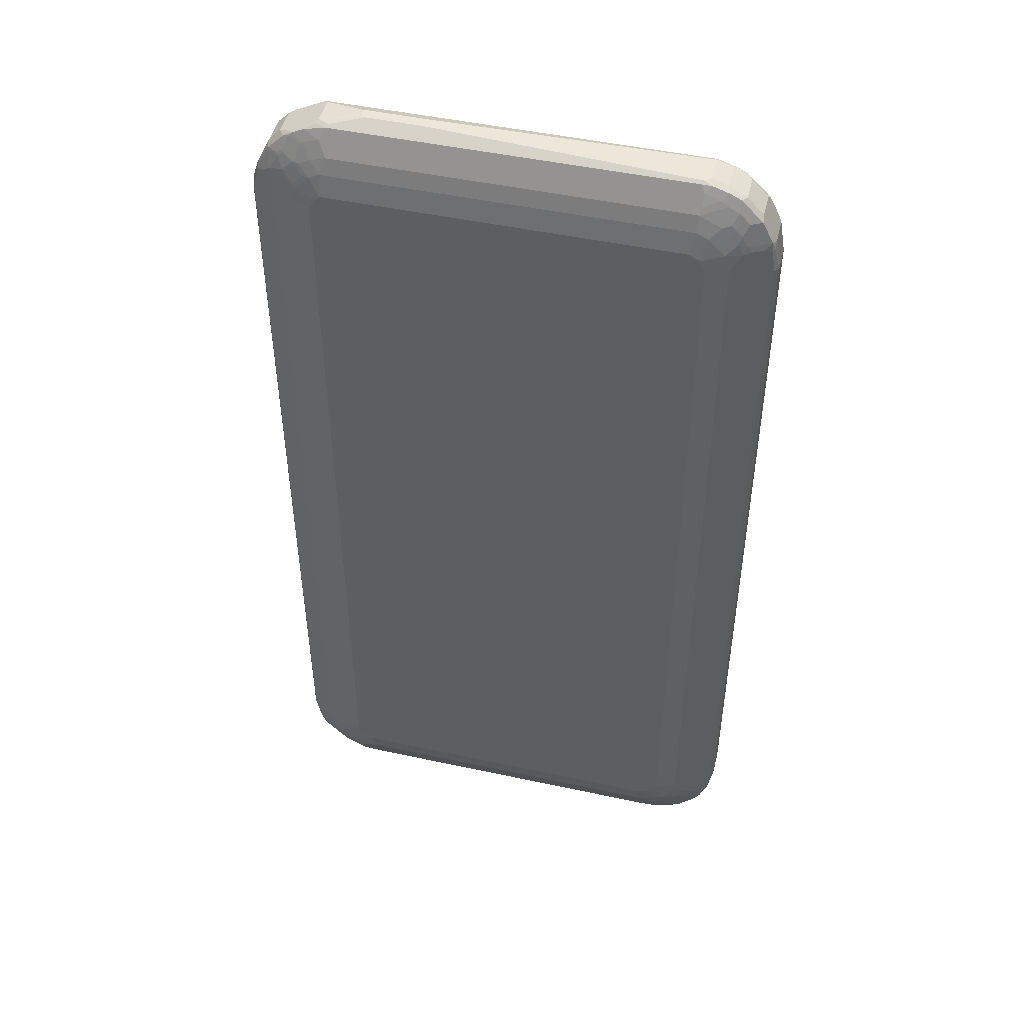
<metadata>
{"format":"obj","ext":"obj","renderer":"f3d","projection":"perspective","resolution":1024,"background":"white","views":[{"elev":47.7,"azim":13.7,"up":"+Y"}]}
</metadata>
<code>
v -0.469 -0.7782 -0.04989
v -0.4656 -0.775 -0.05655
v -0.4557 -0.8049 -0.05655
v -0.459 -0.8083 -0.04989
v -0.469 -0.7782 0
v -0.469 0.7684 -0.04989
v -0.459 -0.7782 -0.05987
v -0.4656 0.7716 -0.05655
v -0.449 -0.8083 -0.05987
v -0.444 -0.8332 -0.05488
v -0.4424 -0.8415 -0.05322
v -0.4523 -0.8216 -0.05322
v -0.4557 -0.8149 -0.04656
v -0.459 -0.8083 0.009975
v -0.469 -0.7583 0.009975
v -0.469 0.7684 0
v -0.459 0.7982 -0.04989
v -0.4557 0.8016 -0.05655
v -0.459 0.7684 -0.05987
v -0.4291 -0.8482 -0.05987
v -0.4424 -0.8415 0.006646
v -0.4274 -0.8564 -0.05821
v -0.4324 -0.8615 -0.05322
v -0.4557 -0.8149 0.0133
v -0.4557 -0.8083 0.01662
v -0.4664 -0.7684 0.01122
v -0.4656 -0.7583 0.01662
v -0.469 0.7484 0.009975
v -0.4664 0.7533 0.01497
v -0.4664 0.7732 0.004982
v -0.4565 0.8032 0.004982
v -0.459 0.7982 0
v -0.4557 0.8049 -0.04989
v -0.449 0.7982 -0.05987
v -0.4424 0.8315 -0.04989
v -0.444 0.8257 -0.05488
v -0.4357 0.8415 -0.05655
v -0.4291 0.8381 -0.05987
v -0.3991 -0.878 -0.05987
v -0.4174 -0.8665 -0.05821
v -0.4457 -0.8349 0.0133
v -0.4324 -0.8615 -0.003317
v -0.4125 -0.8814 -0.05322
v -0.454 -0.8133 0.01745
v -0.444 -0.8332 0.01745
v -0.464 -0.7633 0.01745
v -0.4656 0.7484 0.01662
v -0.4565 0.7932 0.01497
v -0.4628 0.7782 0.009975
v -0.4528 0.8083 0.009975
v -0.4365 0.8431 0.004982
v -0.4424 0.8315 0
v -0.4324 0.8514 -0.04989
v -0.434 0.8457 -0.05488
v -0.4291 0.8494 -0.05738
v -0.4191 0.8482 -0.05987
v -0.3875 -0.8864 -0.05821
v -0.4074 -0.8764 -0.05821
v -0.3791 -0.8881 -0.05987
v -0.4357 -0.8548 0.003317
v -0.434 -0.8532 0.01247
v -0.4125 -0.8814 -0.003317
v -0.3842 -0.8931 -0.05488
v -0.3725 -0.9014 -0.05322
v -0.434 -0.8133 0.02744
v -0.444 -0.7833 0.02744
v -0.4523 -0.7782 0.02328
v -0.4141 -0.8431 0.02744
v -0.4191 -0.8482 0.02369
v -0.459 -0.7583 0.01995
v -0.459 0.7484 0.01995
v -0.4523 0.7583 0.02328
v -0.4557 0.7883 0.01662
v -0.4424 0.7982 0.02328
v -0.4465 0.8133 0.01497
v -0.4416 0.8232 0.01497
v -0.4428 0.8282 0.009975
v -0.4316 0.8431 0.01497
v -0.4324 0.8514 0
v -0.4224 0.8615 -0.04989
v -0.4125 0.8714 -0.04989
v -0.4091 0.8694 -0.05738
v -0.3991 0.8681 -0.05987
v -0.3676 -0.8963 -0.05821
v -0.3592 -0.898 -0.05987
v -0.4141 -0.8731 0.01247
v -0.3858 -0.8947 0.003317
v -0.4058 -0.8847 0.003317
v -0.4041 -0.883 0.01247
v -0.3559 -0.9046 -0.05655
v -0.3592 -0.908 -0.04989
v -0.4041 -0.8232 0.03742
v -0.4141 -0.8032 0.03742
v -0.424 -0.7732 0.03742
v -0.4191 -0.7684 0.03991
v -0.4258 -0.7684 0.03658
v -0.4258 0.7583 0.03658
v -0.4041 -0.8532 0.02744
v -0.3991 -0.8681 0.02369
v -0.4457 0.7583 0.02661
v -0.4291 0.7982 0.02994
v -0.4303 0.8083 0.02744
v -0.4303 0.8381 0.01745
v -0.4103 0.8381 0.02744
v -0.4116 0.8431 0.02494
v -0.4215 0.8532 0.01497
v -0.4224 0.8615 0
v -0.4125 0.8714 0
v -0.4041 0.8757 -0.05488
v -0.3692 0.8893 -0.05738
v -0.3592 0.8881 -0.05987
v -0.3093 -0.908 -0.05987
v -0.3592 -0.908 0
v -0.3658 -0.9046 0.003317
v -0.3842 -0.8931 0.01247
v -0.3941 -0.883 0.01745
v -0.3059 -0.9147 -0.05655
v -0.3093 -0.9181 -0.04989
v -0.3941 -0.8332 0.03742
v -0.3842 -0.8032 0.04739
v -0.3991 -0.8182 0.03991
v -0.3891 -0.7782 0.04989
v -0.4191 0.7583 0.03991
v -0.3941 -0.8631 0.02744
v -0.3842 -0.8431 0.03742
v -0.3742 -0.8931 0.01745
v -0.3742 -0.8731 0.02744
v -0.3542 -0.8631 0.03742
v -0.4091 0.7883 0.03991
v -0.3991 0.8083 0.03991
v -0.4003 0.8182 0.03742
v -0.4003 0.8482 0.02744
v -0.3904 0.8282 0.03742
v -0.4016 0.8532 0.02494
v -0.4016 0.8731 0.01497
v -0.4058 0.8748 0
v -0.3924 0.8814 0.009975
v -0.3526 0.9014 0
v -0.3642 0.8956 -0.05488
v -0.3442 0.9055 -0.05488
v -0.3492 0.8992 -0.05738
v -0.3393 0.898 -0.05987
v 0.3093 -0.908 -0.05987
v -0.3492 -0.908 0.009975
v -0.3592 -0.9055 0.01122
v -0.3093 -0.9181 0
v -0.3642 -0.903 0.01247
v -0.3542 -0.903 0.01745
v 0.3126 -0.9147 -0.05655
v 0.3093 -0.9181 -0.04989
v -0.3542 -0.8332 0.04739
v -0.3742 -0.8133 0.04739
v -0.3692 -0.8083 0.04989
v -0.3791 -0.7982 0.04989
v -0.3492 -0.7684 0.05987
v -0.3891 0.7684 0.04989
v -0.3542 -0.883 0.02744
v -0.3592 -0.8681 0.03368
v -0.3492 -0.8581 0.03991
v -0.3243 -0.8431 0.04739
v -0.3791 0.7883 0.04989
v -0.3804 0.7982 0.04739
v -0.3804 0.8381 0.03742
v -0.3704 0.8083 0.04739
v -0.3605 0.8182 0.04739
v -0.3717 0.8731 0.02494
v -0.3904 0.878 0.01745
v -0.3817 0.8431 0.03492
v -0.3825 0.8847 0.01662
v -0.3867 0.883 0.01497
v -0.3667 0.8931 0.01497
v -0.3658 0.8947 0.009975
v -0.3393 0.908 0
v -0.3393 0.908 -0.04989
v -0.2694 0.9181 -0.02994
v -0.1497 0.9181 -0.02994
v 0.3393 0.908 -0.04989
v 0.3393 0.9046 -0.05655
v -0.3393 0.9046 -0.05655
v 0.3442 0.903 -0.05738
v 0.3393 0.898 -0.05987
v 0.3592 -0.898 -0.05987
v -0.3093 -0.9113 0.0133
v -0.3492 -0.9046 0.01662
v 0.3093 -0.9181 0
v 0.3143 -0.9156 0.004982
v 0.3093 -0.9113 0.0133
v 0.3625 -0.9046 -0.05655
v 0.3592 -0.908 -0.04989
v -0.3492 -0.8282 0.04989
v -0.3293 -0.7883 0.05987
v -0.3492 0.7583 0.05987
v -0.3393 0.7782 0.05987
v 0.3492 -0.878 0.02994
v 0.3093 -0.8514 0.04324
v -0.3193 -0.8381 0.04989
v 0.3093 -0.8381 0.04989
v -0.3293 0.7883 0.05987
v -0.3592 0.8083 0.04989
v -0.3692 0.8381 0.03991
v -0.3725 0.8448 0.03658
v -0.3704 0.8681 0.02744
v -0.3492 0.8182 0.04989
v -0.3625 0.8748 0.02661
v -0.3625 0.8947 0.01662
v -0.3592 0.898 0.009975
v -0.3227 0.9046 0.01662
v -0.3193 0.908 0.009975
v -0.2594 0.9181 -0.009975
v -0.2694 0.9181 -0.01995
v -0.3426 0.9046 0.006646
v -0.1497 0.9181 -0.01995
v 0.3459 0.9046 -0.05322
v 0.3393 0.908 0
v 0.3692 0.898 -0.04989
v 0.3758 0.8947 -0.05322
v 0.3742 0.8931 -0.05738
v 0.3692 0.8881 -0.05987
v 0.3825 -0.8947 -0.05655
v 0.3791 -0.8881 -0.05987
v 0.3592 -0.908 0
v 0.3642 -0.9055 0.004982
v 0.3442 -0.9055 0.01497
v 0.3393 -0.9046 0.01662
v 0.3492 -0.8913 0.02328
v 0.3667 -0.903 -0.05488
v 0.3867 -0.8931 -0.05488
v 0.3858 -0.8947 -0.04989
v 0.3842 -0.8956 0.004982
v -0.3193 -0.7982 0.05987
v 0.3592 -0.8793 0.02744
v 0.3692 -0.8681 0.02994
v 0.3393 -0.8581 0.03991
v 0.3393 -0.8282 0.04989
v 0.3093 -0.7982 0.05987
v 0.3193 0.7883 0.05987
v -0.3293 0.8282 0.04989
v -0.3492 0.8482 0.03991
v -0.3526 0.8548 0.03658
v -0.3592 0.8681 0.02994
v -0.3326 0.8847 0.02661
v 0.326 0.9046 0.01662
v 0.3293 0.908 0.009975
v -0.1596 0.9181 -0.009975
v 0.3376 0.9064 0.008311
v 0.3442 0.903 0.01497
v 0.3742 0.8931 0.01497
v 0.3692 0.898 0
v 0.3758 0.8947 -0.003317
v 0.4025 0.8814 -0.04656
v 0.3958 0.8847 -0.05322
v 0.3941 0.883 -0.05738
v 0.3891 0.878 -0.05987
v 0.3904 -0.8881 -0.05738
v 0.3991 -0.8681 -0.05987
v 0.3692 -0.9017 0.009975
v 0.3742 -0.8956 0.01497
v 0.3791 -0.8893 0.01745
v 0.3924 -0.8913 -0.04989
v 0.3924 -0.8913 0
v 0.3891 -0.8918 0.009975
v 0.3791 -0.8694 0.02744
v 0.3692 -0.8494 0.03742
v 0.3592 -0.8482 0.03991
v 0.3592 -0.8182 0.04989
v 0.3293 -0.7883 0.05987
v 0.3393 0.7782 0.05987
v 0.3293 0.8282 0.04989
v -0.3193 0.8581 0.03991
v -0.3227 0.8647 0.03658
v -0.3293 0.878 0.02994
v 0.3326 0.8913 0.02328
v 0.3825 0.8913 0.003317
v 0.3625 0.8814 0.02328
v 0.3742 0.8731 0.02494
v 0.3941 0.883 0.01497
v 0.4025 0.8814 0.003317
v 0.4224 0.8615 -0.04656
v 0.4258 0.8548 -0.05322
v 0.4041 0.8731 -0.05738
v 0.3991 0.8681 -0.05987
v 0.4303 -0.8482 -0.05738
v 0.4424 -0.8415 -0.04989
v 0.4025 -0.8814 -0.04989
v 0.439 -0.8282 -0.05987
v 0.3842 -0.8906 0.01497
v 0.3991 -0.8793 0.01745
v 0.4025 -0.8814 0.009975
v 0.3941 -0.8856 0.01497
v 0.3991 -0.8494 0.02744
v 0.3891 -0.8295 0.03742
v 0.3692 -0.8194 0.04739
v 0.3692 -0.8083 0.04989
v 0.3393 -0.7782 0.05987
v 0.3791 0.7883 0.04989
v 0.3592 0.8083 0.04989
v 0.3492 0.8182 0.04989
v 0.3492 0.7583 0.05987
v 0.3692 0.8381 0.03991
v 0.3492 0.8482 0.03991
v 0.3293 0.8581 0.03991
v 0.3293 0.878 0.02994
v 0.3326 0.8714 0.03325
v 0.3592 0.8681 0.02994
v 0.3642 0.8532 0.03492
v 0.3842 0.8431 0.03492
v 0.3941 0.8631 0.02494
v 0.4041 0.8731 0.01497
v 0.4224 0.8615 0.003317
v 0.4324 0.8514 -0.04656
v 0.4357 0.8448 -0.05322
v 0.434 0.8431 -0.05738
v 0.424 0.8532 -0.05738
v 0.4191 0.8482 -0.05987
v 0.4403 -0.8381 -0.05738
v 0.4465 -0.8332 -0.05488
v 0.4565 -0.8133 -0.05488
v 0.4424 -0.8415 0
v 0.449 -0.8083 -0.05987
v 0.4291 -0.8494 0.01745
v 0.4224 -0.8615 0.009975
v 0.4191 -0.8295 0.02744
v 0.3991 -0.8194 0.03742
v 0.3991 -0.8083 0.03991
v 0.3791 -0.7883 0.04989
v 0.3492 -0.7583 0.05987
v 0.4091 0.7883 0.03991
v 0.3991 0.8083 0.03991
v 0.3676 0.8066 0.04822
v 0.3891 0.7583 0.04989
v 0.3575 0.8165 0.04822
v 0.3742 0.8133 0.04491
v 0.3875 0.8266 0.03825
v 0.3941 0.8332 0.03492
v 0.4041 0.8532 0.02494
v 0.424 0.8532 0.01497
v 0.4324 0.8514 0.003317
v 0.4424 0.8315 -0.04656
v 0.4557 0.8049 -0.05322
v 0.4291 0.8381 -0.05987
v 0.444 0.8232 -0.05738
v 0.4503 -0.8182 -0.05738
v 0.4557 -0.8083 -0.05655
v 0.4656 -0.7484 -0.05655
v 0.4664 -0.7533 -0.05488
v 0.469 -0.7484 -0.04989
v 0.459 -0.8083 -0.04989
v 0.459 -0.8083 0
v 0.4557 -0.8149 0
v 0.4465 -0.8295 0.009975
v 0.444 -0.8307 0.01497
v 0.4324 -0.8514 0.009975
v 0.459 -0.7484 -0.05987
v 0.434 -0.8457 0.01497
v 0.4357 -0.8415 0.01662
v 0.424 -0.8307 0.02494
v 0.4258 -0.8216 0.02661
v 0.4291 -0.7982 0.02994
v 0.4091 -0.7883 0.03991
v 0.3891 -0.7583 0.04989
v 0.4158 0.7849 0.03658
v 0.4291 0.7883 0.02994
v 0.4224 0.7915 0.03325
v 0.4141 0.8032 0.03492
v 0.3958 0.7551 0.04656
v 0.4041 0.8232 0.03492
v 0.4141 0.8431 0.02494
v 0.434 0.8431 0.01497
v 0.4424 0.8315 0.003317
v 0.4557 0.8049 -0.003317
v 0.459 0.7982 -0.04989
v 0.4557 0.7982 -0.05655
v 0.454 0.8032 -0.05738
v 0.449 0.7982 -0.05987
v 0.4656 0.7383 -0.05655
v 0.469 -0.7484 0
v 0.469 0.7383 -0.04989
v 0.4557 -0.8115 0.006646
v 0.459 -0.7883 0.009975
v 0.454 -0.8007 0.01497
v 0.4557 -0.7915 0.01662
v 0.4457 -0.8216 0.01662
v 0.459 0.7383 -0.05987
v 0.4357 -0.8016 0.02661
v 0.3958 -0.7617 0.04656
v 0.4158 -0.7915 0.03658
v 0.4424 -0.795 0.02328
v 0.4424 0.7915 0.02328
v 0.454 0.8032 0.01497
v 0.444 0.8232 0.01497
v 0.4523 0.8115 0.003317
v 0.459 0.7982 0
v 0.464 0.7434 -0.05738
v 0.4623 -0.745 0.0133
v 0.4656 -0.7516 0.006646
v 0.469 0.7383 0
v 0.4557 0.7849 0.01662
v 0.459 0.7883 0.009975
v 0.4574 0.7966 0.008311
v 0.4623 0.7418 0.0133
f 1 2 3
f 239 271 240
f 242 272 246
f 242 246 243
f 243 246 245
f 246 272 274
f 246 274 247
f 247 273 248
f 247 274 275
f 247 275 307
f 239 270 271
f 247 307 276
f 247 277 273
f 248 273 277
f 248 277 249
f 250 278 279
f 250 279 251
f 250 277 309
f 250 309 278
f 251 279 280
f 251 280 252
f 247 276 277
f 238 270 239
f 238 269 270
f 237 269 238
f 223 225 224
f 225 257 258
f 225 258 231
f 227 259 228
f 227 254 259
f 228 259 229
f 229 259 260
f 229 260 261
f 229 261 256
f 231 262 232
f 231 258 262
f 232 263 264
f 232 264 233
f 232 262 263
f 233 264 234
f 234 265 266
f 234 266 235
f 234 264 265
f 236 267 268
f 237 268 301
f 237 301 269
f 252 280 281
f 252 281 253
f 254 255 285
f 254 285 282
f 267 297 268
f 267 298 295
f 268 299 300
f 268 300 301
f 268 297 299
f 269 301 302
f 269 302 271
f 269 271 270
f 272 302 301
f 272 301 303
f 272 303 274
f 274 303 301
f 274 301 304
f 274 304 275
f 275 304 300
f 275 300 305
f 275 305 306
f 275 306 307
f 276 307 335
f 276 335 308
f 276 308 277
f 267 296 297
f 223 257 225
f 267 295 296
f 265 293 266
f 254 282 283
f 254 283 284
f 254 284 259
f 256 261 257
f 257 261 286
f 257 286 287
f 257 287 258
f 258 287 262
f 259 284 288
f 259 288 260
f 260 288 261
f 261 288 289
f 261 289 286
f 262 287 290
f 262 290 263
f 263 290 322
f 263 322 291
f 263 291 292
f 263 292 265
f 263 265 264
f 265 292 293
f 266 293 294
f 223 256 257
f 222 229 256
f 222 256 223
f 180 216 217
f 182 219 188
f 182 220 219
f 183 186 187
f 185 221 222
f 185 222 186
f 186 222 223
f 186 223 187
f 187 223 224
f 187 224 225
f 187 225 194
f 188 219 226
f 188 226 189
f 189 226 219
f 189 219 227
f 189 227 228
f 189 228 229
f 189 229 221
f 190 196 230
f 190 230 191
f 194 231 232
f 180 213 216
f 194 232 233
f 180 218 181
f 178 180 179
f 172 206 173
f 173 207 208
f 173 208 209
f 173 209 210
f 173 210 175
f 173 175 174
f 173 206 205
f 173 205 211
f 173 211 207
f 175 210 209
f 175 209 244
f 175 244 212
f 175 212 176
f 176 212 214
f 176 214 177
f 177 213 180
f 177 180 178
f 177 214 248
f 177 248 215
f 177 215 216
f 177 216 213
f 180 217 218
f 277 308 336
f 194 233 195
f 195 233 197
f 208 243 244
f 208 244 209
f 212 244 214
f 214 244 243
f 214 243 245
f 214 245 246
f 214 246 247
f 214 247 248
f 215 248 249
f 215 249 216
f 216 249 277
f 216 277 250
f 216 250 251
f 216 251 217
f 217 251 252
f 217 252 253
f 217 253 218
f 219 220 254
f 219 254 227
f 220 255 254
f 221 229 222
f 207 272 242
f 194 225 231
f 207 302 272
f 207 241 271
f 196 197 235
f 196 235 230
f 197 234 235
f 197 233 234
f 198 236 268
f 198 268 237
f 198 237 203
f 198 203 199
f 200 238 239
f 200 239 240
f 200 240 204
f 200 204 201
f 200 203 237
f 200 237 238
f 204 240 271
f 204 271 241
f 204 241 205
f 205 241 207
f 205 207 211
f 207 242 243
f 207 243 208
f 207 271 302
f 171 206 172
f 277 336 309
f 278 337 310
f 344 375 377
f 344 377 346
f 346 376 348
f 346 348 347
f 346 377 396
f 346 396 376
f 348 378 350
f 348 350 349
f 348 376 379
f 344 393 375
f 348 379 381
f 350 378 351
f 351 355 354
f 351 354 352
f 351 378 380
f 351 380 381
f 351 381 382
f 351 382 355
f 355 382 357
f 355 357 356
f 348 381 378
f 344 383 393
f 344 353 383
f 344 346 345
f 328 334 333
f 328 333 332
f 328 332 329
f 330 360 385
f 330 385 365
f 334 366 367
f 334 367 335
f 335 367 368
f 335 368 336
f 337 368 390
f 337 390 369
f 338 369 370
f 338 370 339
f 339 370 392
f 339 392 371
f 339 371 372
f 339 372 373
f 339 373 341
f 340 341 374
f 341 373 374
f 343 353 344
f 357 382 384
f 357 384 358
f 358 385 386
f 358 386 359
f 372 393 373
f 373 393 383
f 373 383 374
f 376 394 395
f 376 395 381
f 376 381 379
f 376 396 400
f 376 400 394
f 378 381 380
f 381 387 384
f 381 384 382
f 381 395 394
f 381 394 400
f 381 400 397
f 388 397 389
f 389 392 391
f 389 397 398
f 389 398 399
f 389 399 392
f 392 399 398
f 392 398 396
f 372 375 393
f 328 366 334
f 372 377 375
f 371 392 396
f 358 384 387
f 358 387 381
f 358 381 397
f 358 397 388
f 358 388 362
f 358 362 365
f 358 365 385
f 359 385 360
f 359 386 385
f 361 365 362
f 363 388 364
f 364 389 390
f 364 390 367
f 364 367 366
f 364 388 389
f 367 390 368
f 369 390 389
f 369 389 391
f 369 391 392
f 369 392 370
f 371 377 372
f 371 396 377
f 328 364 366
f 327 365 361
f 327 330 365
f 292 323 324
f 292 324 293
f 293 324 359
f 293 359 325
f 293 325 326
f 293 326 294
f 295 327 328
f 295 328 329
f 295 329 296
f 295 298 330
f 295 330 327
f 296 329 331
f 296 331 297
f 297 331 299
f 298 326 360
f 298 360 330
f 299 306 305
f 299 305 300
f 299 331 329
f 299 329 332
f 299 332 333
f 291 323 292
f 299 333 306
f 291 322 323
f 288 321 320
f 278 310 279
f 279 310 311
f 279 311 312
f 279 312 313
f 279 313 280
f 280 313 314
f 280 314 281
f 282 285 315
f 282 315 283
f 283 315 316
f 283 316 317
f 283 317 318
f 283 318 288
f 283 288 284
f 285 319 342
f 285 342 315
f 286 289 287
f 287 289 288
f 287 288 320
f 287 320 290
f 288 318 321
f 290 320 322
f 278 309 337
f 300 304 301
f 306 334 335
f 318 351 352
f 318 352 321
f 319 343 342
f 319 353 343
f 320 321 352
f 320 352 354
f 320 354 355
f 320 355 356
f 320 356 322
f 322 356 357
f 322 357 324
f 322 324 323
f 324 357 358
f 324 358 359
f 325 359 360
f 325 360 326
f 327 361 362
f 327 362 388
f 327 388 363
f 327 363 364
f 327 364 328
f 318 350 351
f 306 333 334
f 318 349 350
f 317 348 349
f 306 335 307
f 308 335 336
f 309 336 368
f 309 368 337
f 310 338 339
f 310 339 311
f 310 337 369
f 310 369 338
f 311 339 341
f 311 341 312
f 312 340 314
f 312 314 313
f 312 341 340
f 315 342 317
f 315 317 316
f 317 342 343
f 317 343 344
f 317 344 345
f 317 345 346
f 317 346 347
f 317 347 348
f 317 349 318
f 171 205 206
f 169 204 205
f 169 171 170
f 41 60 61
f 41 61 45
f 42 61 60
f 42 62 86
f 42 86 61
f 43 58 57
f 43 57 63
f 43 63 64
f 43 64 91
f 41 42 60
f 43 91 113
f 43 87 62
f 44 45 65
f 44 65 66
f 44 66 67
f 44 67 46
f 45 68 65
f 45 61 69
f 45 69 68
f 46 67 66
f 43 113 87
f 40 58 43
f 39 59 57
f 39 58 40
f 29 47 73
f 29 73 48
f 29 48 49
f 29 49 30
f 30 49 48
f 30 48 31
f 31 48 50
f 31 50 77
f 31 77 51
f 31 51 79
f 31 79 52
f 31 52 35
f 31 35 33
f 35 52 79
f 35 79 53
f 35 53 54
f 35 54 36
f 37 54 55
f 37 55 38
f 38 55 56
f 39 57 58
f 46 66 70
f 47 71 100
f 47 100 72
f 47 72 74
f 63 84 90
f 63 90 64
f 64 90 91
f 65 68 92
f 65 92 93
f 65 93 66
f 66 93 94
f 66 94 95
f 66 95 96
f 66 96 97
f 66 97 71
f 66 71 70
f 68 69 98
f 68 98 119
f 68 119 92
f 69 99 98
f 71 97 100
f 72 100 74
f 74 76 75
f 74 100 97
f 74 97 101
f 62 89 86
f 28 47 29
f 62 88 89
f 61 99 69
f 47 74 73
f 48 73 74
f 48 74 75
f 48 75 50
f 50 75 76
f 50 76 78
f 50 78 77
f 51 78 79
f 51 77 78
f 53 55 54
f 53 79 107
f 53 107 80
f 53 80 55
f 55 80 81
f 55 81 82
f 55 82 83
f 55 83 56
f 57 59 85
f 57 85 84
f 57 84 63
f 61 86 99
f 62 87 88
f 27 71 47
f 27 70 71
f 27 46 70
f 6 18 8
f 7 19 34
f 7 34 38
f 7 38 56
f 7 56 83
f 7 83 111
f 7 111 142
f 7 142 181
f 7 181 218
f 7 218 253
f 7 253 281
f 7 281 314
f 7 314 340
f 7 340 374
f 7 374 383
f 7 383 353
f 7 353 319
f 7 319 285
f 7 285 255
f 7 255 220
f 7 220 182
f 6 17 18
f 7 182 143
f 6 32 17
f 5 14 15
f 1 3 4
f 1 4 14
f 1 14 5
f 1 5 15
f 1 15 28
f 1 28 16
f 1 16 6
f 1 6 8
f 1 8 2
f 2 7 3
f 2 8 19
f 2 19 7
f 3 9 10
f 3 10 11
f 3 11 12
f 3 12 4
f 3 7 9
f 4 12 11
f 4 11 13
f 4 13 24
f 4 24 14
f 6 16 32
f 74 101 102
f 7 143 112
f 7 85 59
f 18 34 19
f 18 33 35
f 18 35 36
f 18 36 54
f 18 54 37
f 18 37 38
f 18 38 34
f 20 39 40
f 20 40 22
f 21 41 24
f 21 42 41
f 22 40 23
f 23 40 43
f 23 43 62
f 23 62 42
f 24 44 25
f 24 41 45
f 24 45 44
f 25 44 46
f 25 46 27
f 25 27 26
f 17 33 18
f 7 112 85
f 17 31 33
f 16 31 32
f 7 59 39
f 7 39 20
f 7 20 9
f 8 18 19
f 9 20 10
f 10 20 22
f 10 22 11
f 11 21 24
f 11 24 13
f 11 22 23
f 11 23 42
f 11 42 21
f 14 24 25
f 14 25 26
f 14 26 15
f 15 26 27
f 15 27 47
f 15 47 28
f 16 28 29
f 16 29 30
f 16 30 31
f 17 32 31
f 74 102 103
f 74 103 78
f 74 78 76
f 137 171 172
f 137 172 173
f 137 173 138
f 139 173 174
f 139 174 140
f 140 174 175
f 140 175 176
f 140 176 177
f 140 177 178
f 140 178 179
f 140 179 141
f 141 179 142
f 142 179 180
f 142 180 181
f 143 182 188
f 143 188 149
f 144 146 183
f 144 183 184
f 144 184 145
f 145 184 148
f 145 148 147
f 137 170 171
f 146 185 186
f 135 170 137
f 135 167 169
f 127 158 128
f 128 159 190
f 128 190 151
f 128 158 157
f 128 157 160
f 128 160 196
f 128 196 159
f 129 156 130
f 130 156 161
f 130 161 162
f 130 162 131
f 131 162 133
f 132 133 163
f 132 163 168
f 132 168 134
f 133 162 164
f 133 164 165
f 133 165 163
f 134 166 167
f 134 167 135
f 134 168 166
f 135 169 170
f 127 157 158
f 146 186 183
f 148 183 187
f 157 187 194
f 159 196 190
f 160 197 196
f 160 195 197
f 161 193 198
f 161 198 199
f 161 199 164
f 161 164 162
f 163 200 201
f 163 201 204
f 163 204 202
f 163 202 166
f 163 166 168
f 163 165 200
f 164 199 165
f 165 203 200
f 165 199 203
f 166 204 169
f 166 169 167
f 166 202 204
f 169 205 171
f 157 195 160
f 148 184 183
f 157 194 195
f 156 192 193
f 148 187 157
f 149 188 189
f 149 189 150
f 150 189 221
f 150 221 185
f 151 190 153
f 151 153 152
f 153 191 155
f 153 155 154
f 153 190 191
f 155 191 230
f 155 230 235
f 155 235 266
f 155 266 294
f 155 294 326
f 155 326 298
f 155 298 267
f 155 267 236
f 155 236 198
f 155 198 193
f 155 193 192
f 156 193 161
f 396 398 400
f 126 157 127
f 125 128 151
f 90 117 118
f 90 118 91
f 91 118 146
f 91 146 113
f 92 119 152
f 92 152 120
f 92 120 121
f 92 121 93
f 93 121 120
f 93 120 122
f 93 122 95
f 93 95 94
f 95 122 156
f 95 156 123
f 95 123 97
f 95 97 96
f 97 123 101
f 98 99 124
f 98 124 125
f 98 125 119
f 99 116 126
f 90 112 117
f 99 126 127
f 89 126 116
f 89 116 99
f 78 103 104
f 78 104 105
f 78 105 134
f 78 134 106
f 78 106 107
f 78 107 79
f 80 107 108
f 80 108 81
f 81 108 109
f 81 109 82
f 82 109 110
f 82 110 83
f 83 110 111
f 84 85 90
f 85 112 90
f 86 89 99
f 87 113 114
f 87 114 147
f 87 147 115
f 87 115 89
f 87 89 88
f 89 115 126
f 126 148 157
f 99 127 128
f 101 129 130
f 112 149 117
f 113 144 145
f 113 145 114
f 113 146 144
f 114 145 147
f 115 147 148
f 115 148 126
f 117 149 150
f 117 150 118
f 118 150 185
f 118 185 146
f 119 125 151
f 119 151 152
f 120 152 153
f 120 153 154
f 120 154 122
f 122 154 155
f 122 155 192
f 122 192 156
f 123 156 129
f 124 128 125
f 112 143 149
f 99 128 124
f 110 142 111
f 110 140 141
f 101 130 102
f 101 123 129
f 102 130 131
f 102 131 104
f 102 104 103
f 104 132 134
f 104 134 105
f 104 131 133
f 104 133 132
f 106 134 135
f 106 135 107
f 107 135 108
f 108 136 109
f 108 135 137
f 108 137 136
f 109 136 137
f 109 137 138
f 109 138 173
f 109 173 139
f 109 139 110
f 110 139 140
f 110 141 142
f 397 400 398

</code>
